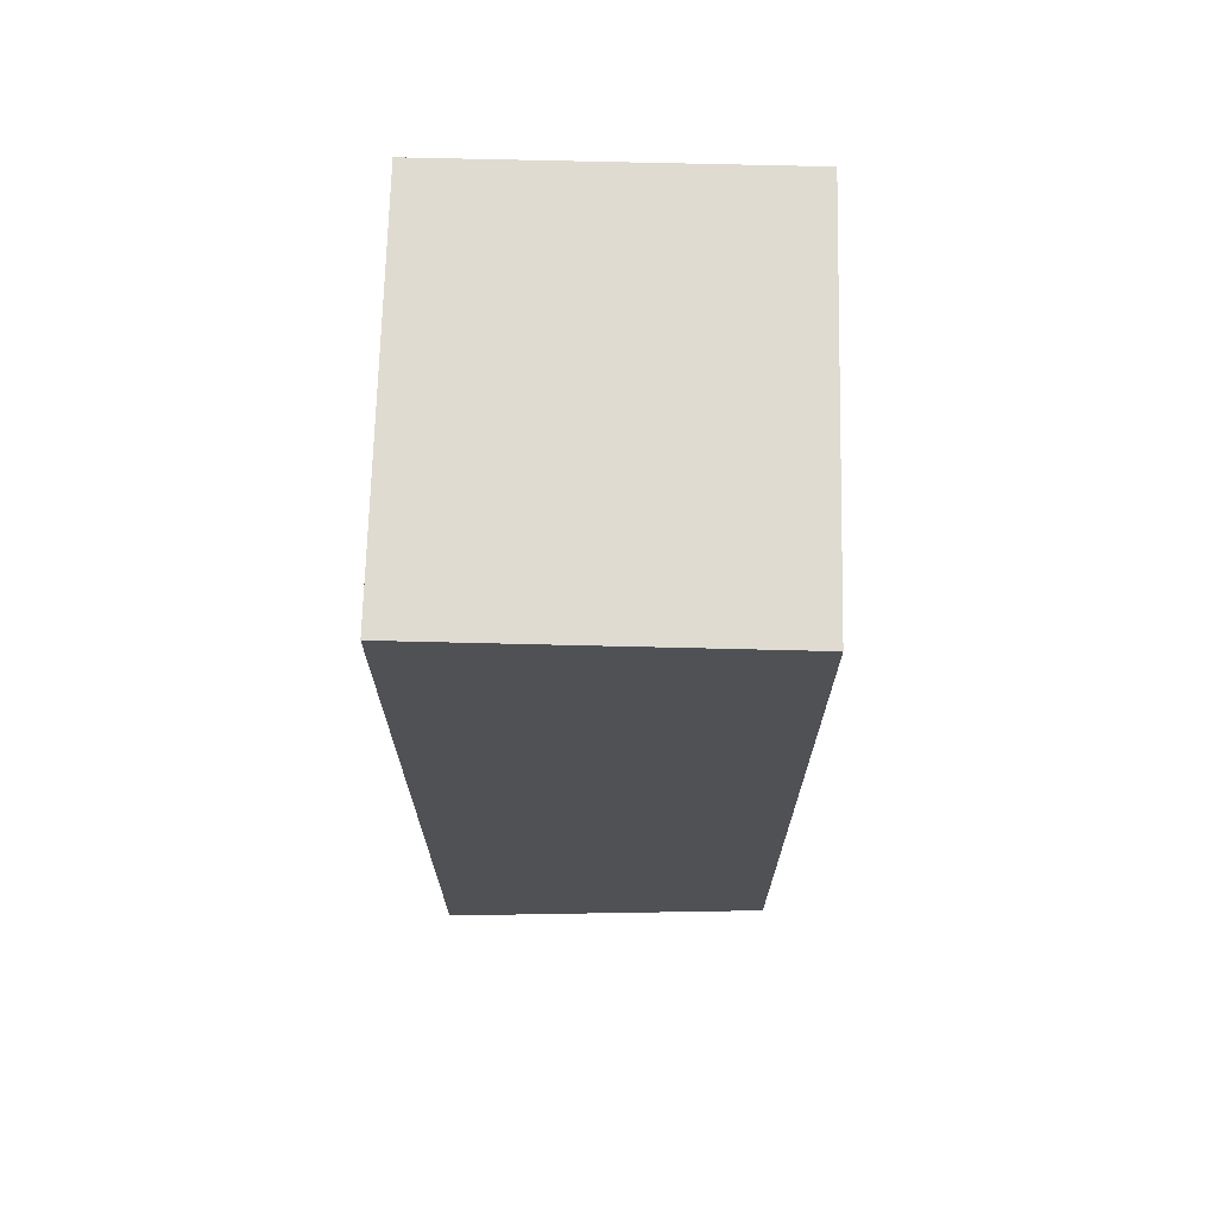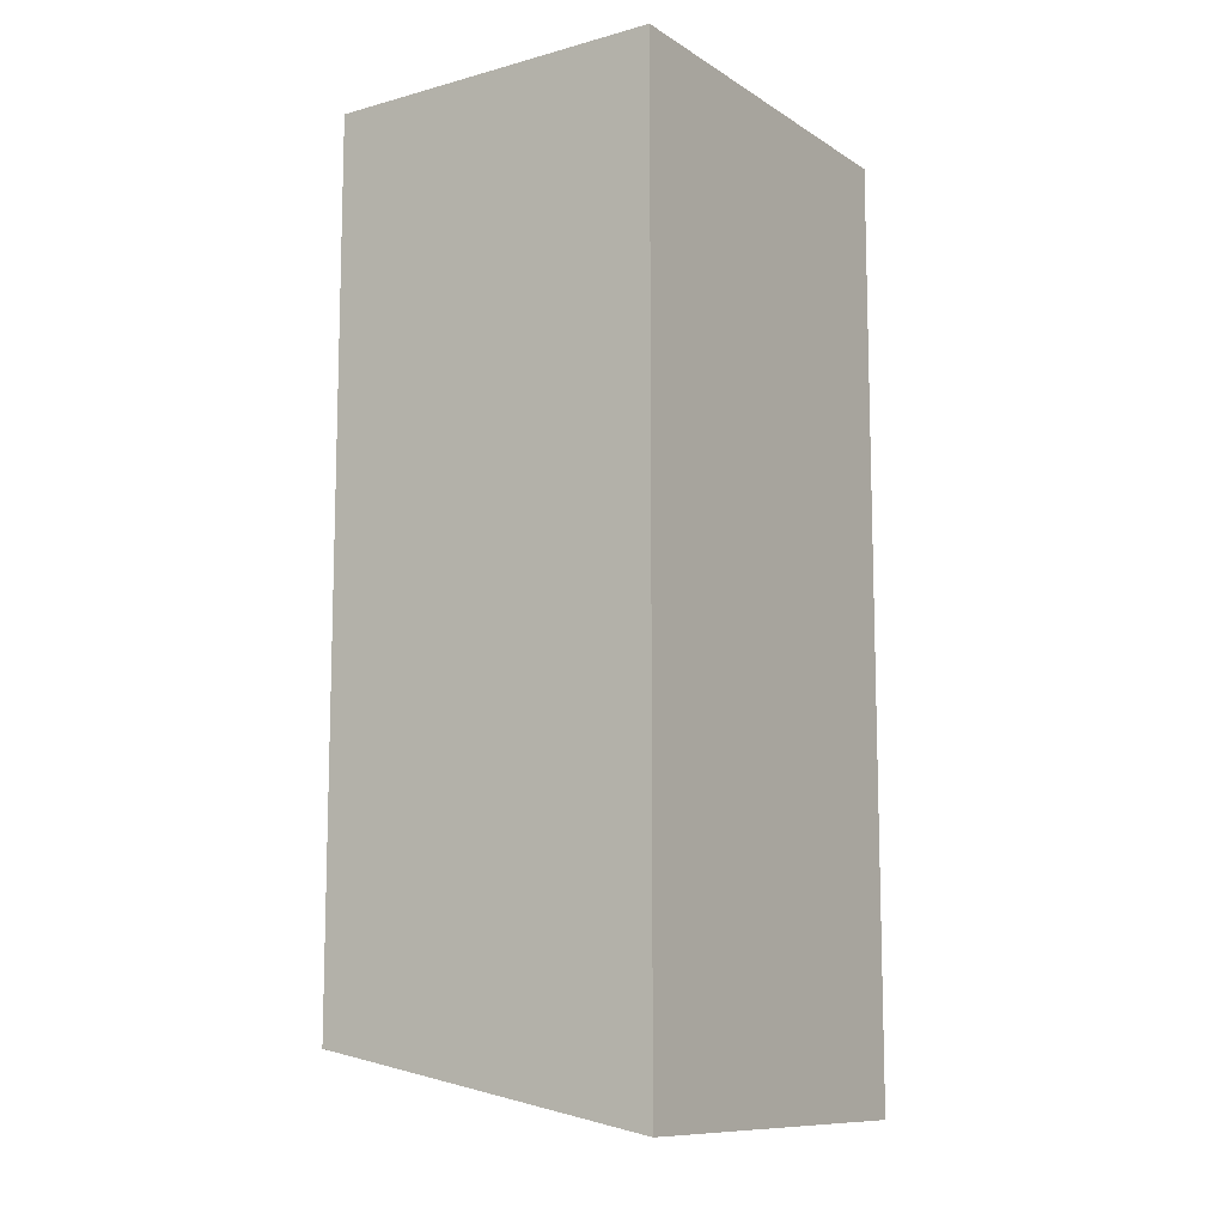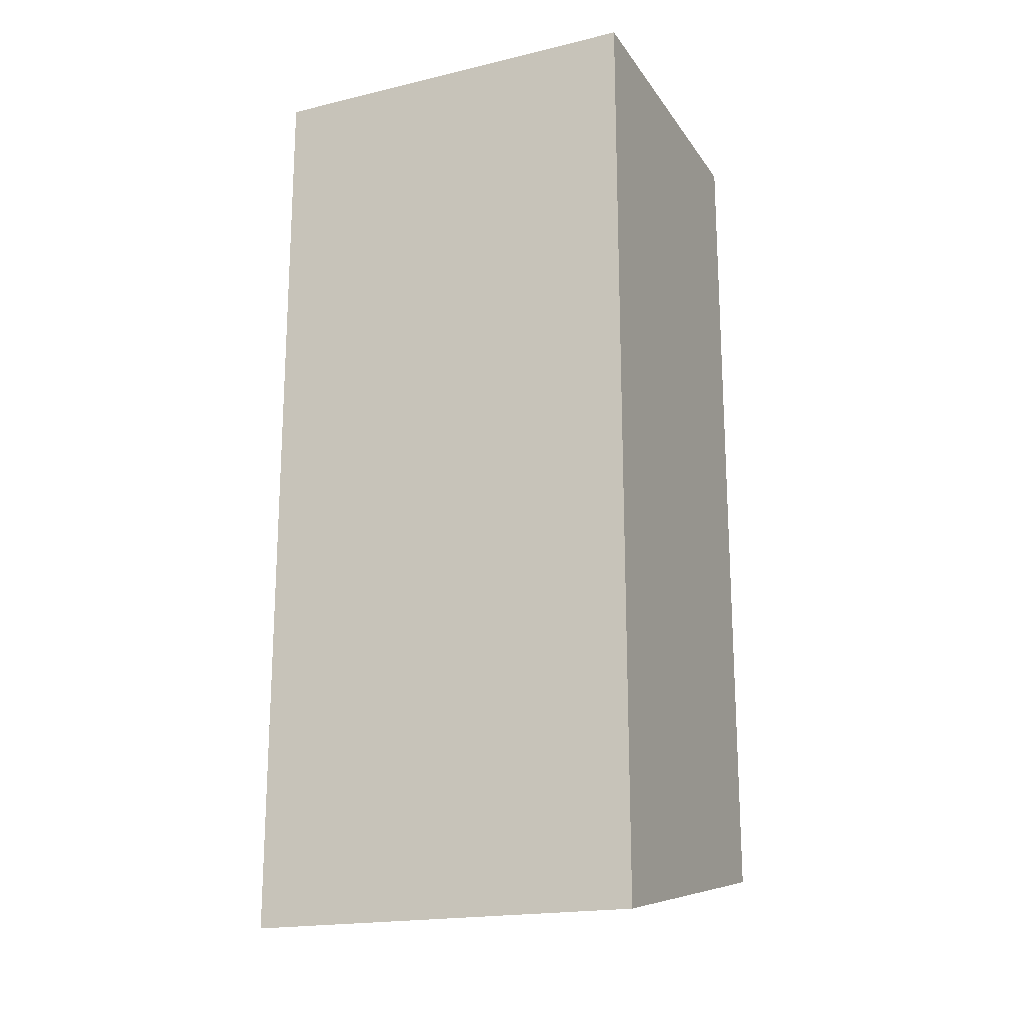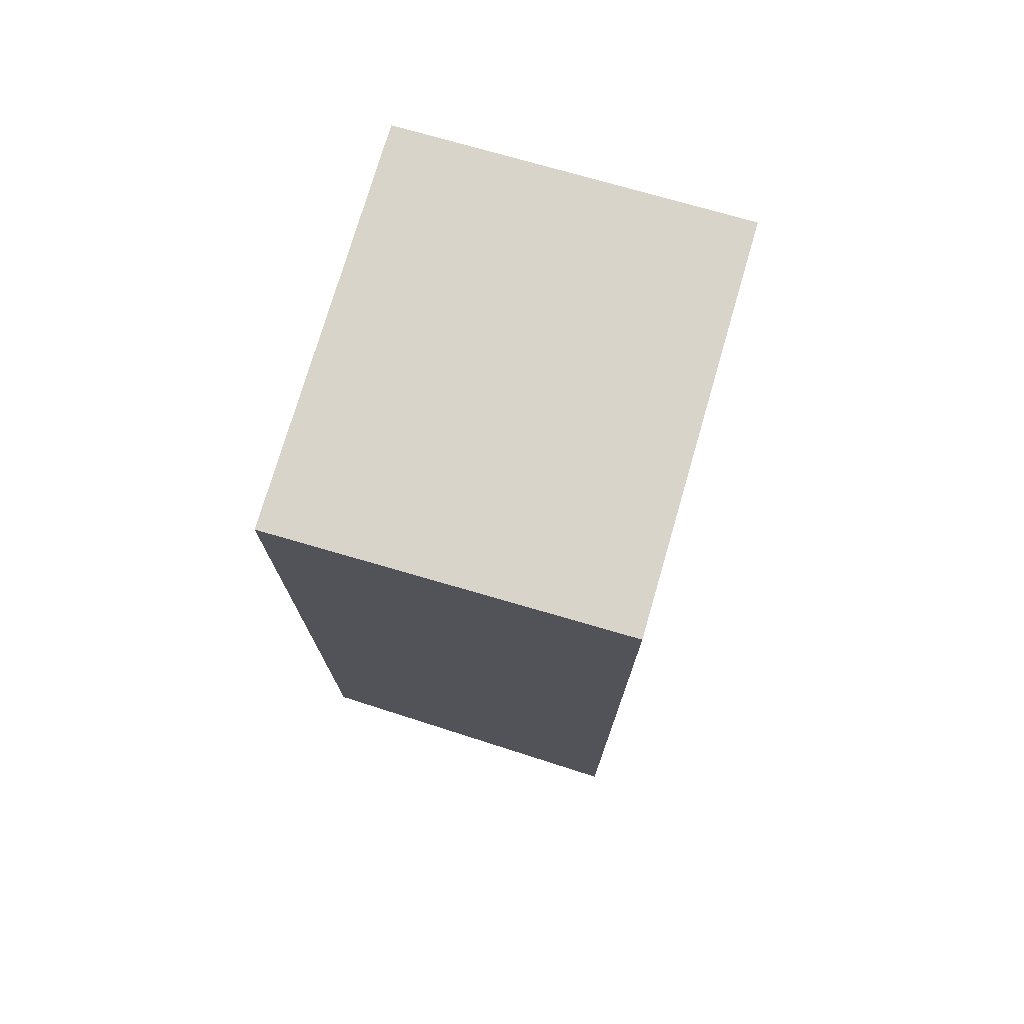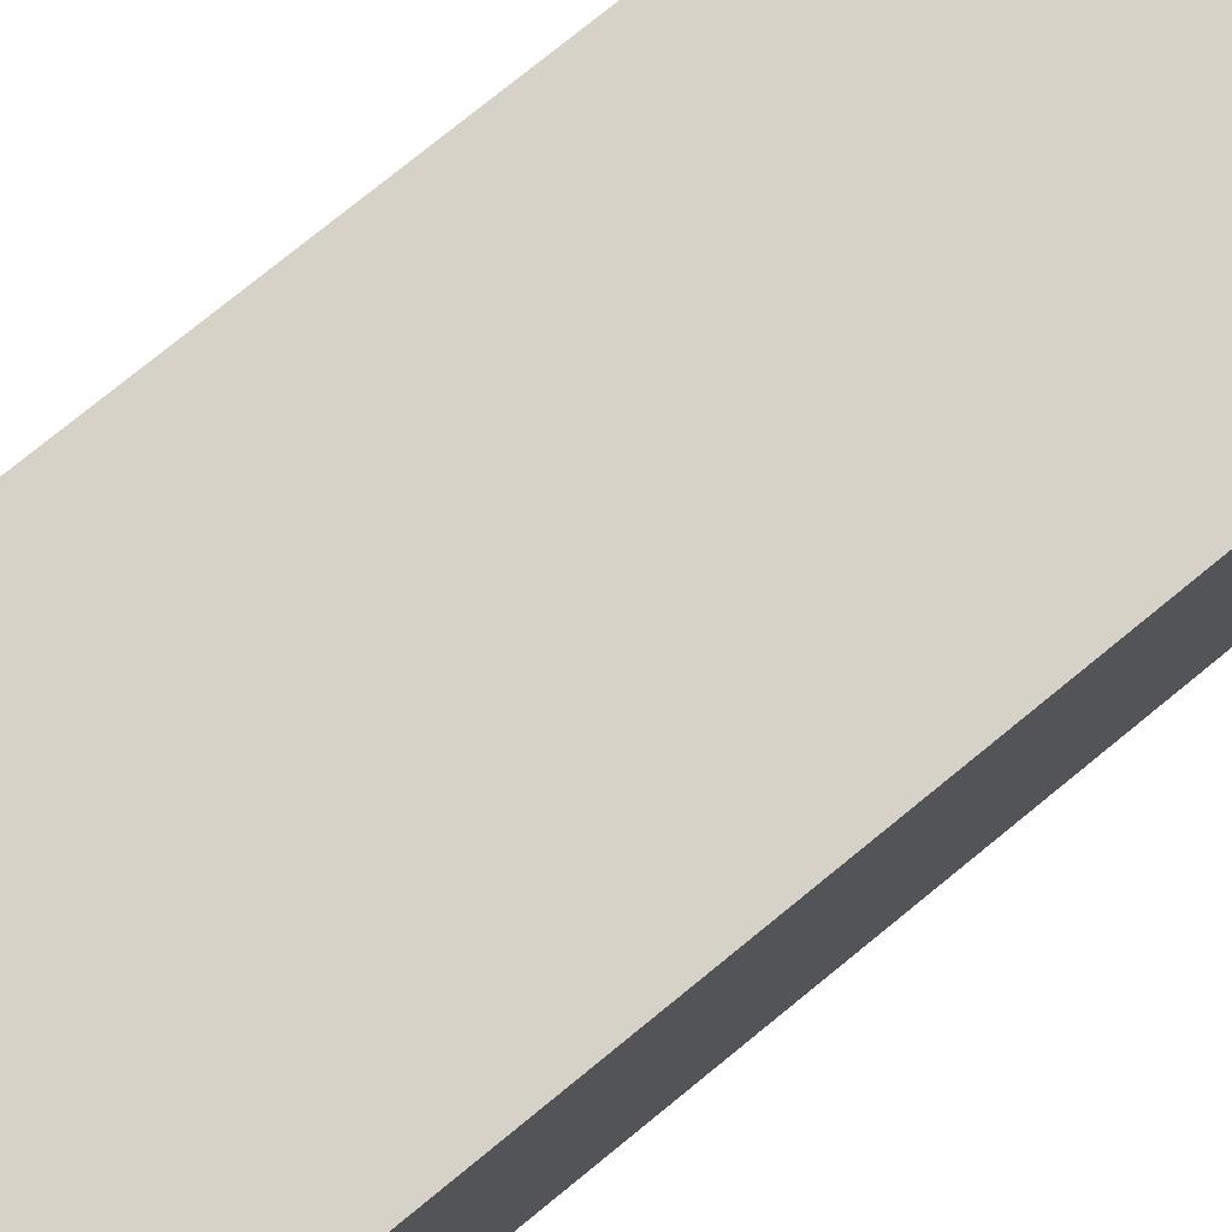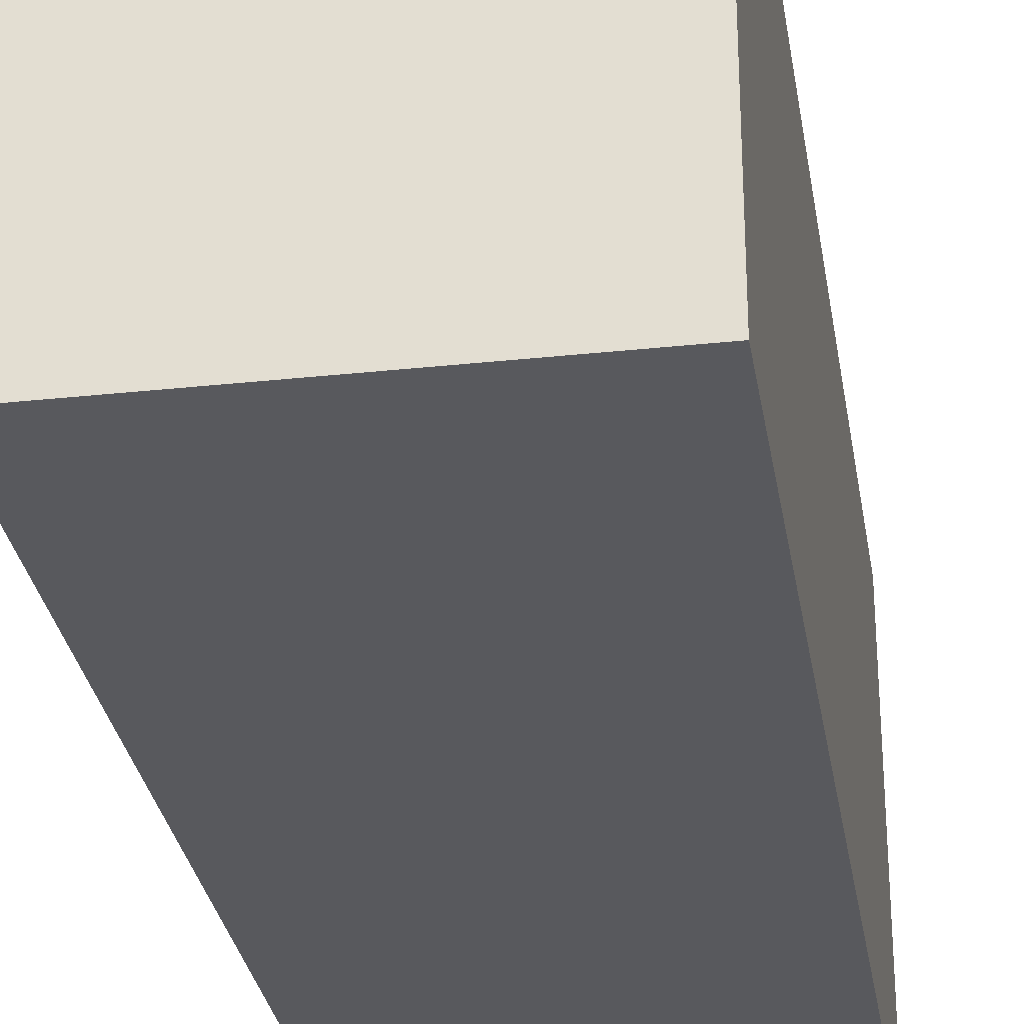
<metadata>
{"format":"obj","ext":"obj","renderer":"f3d","projection":"perspective","resolution":1024,"background":"white","views":[{"elev":70.0,"azim":1.4,"up":"+Y"},{"elev":-10.6,"azim":-146.0,"up":"+Y"},{"elev":-19.0,"azim":-65.8,"up":"+Y"},{"elev":74.8,"azim":-163.8,"up":"+Y"},{"elev":77.5,"azim":50.9,"up":"+Z"},{"elev":-29.8,"azim":-171.0,"up":"+Z"}]}
</metadata>
<code>
v 225.2 60 -143.5
v 225.2 60 -147.1
v 222.1 60 -143.5
v 225.2 52.2 -143.5
v 222.1 60 -147.1
v 225.2 52.2 -147.1
v 222.1 51.61 -143.5
v 222.1 51.61 -147.1
f 1 2 5
f 1 5 3
f 1 3 7
f 1 7 4
f 1 4 6
f 1 6 2
f 2 6 8
f 2 8 5
f 3 5 8
f 3 8 7
f 4 7 8
f 4 8 6

</code>
